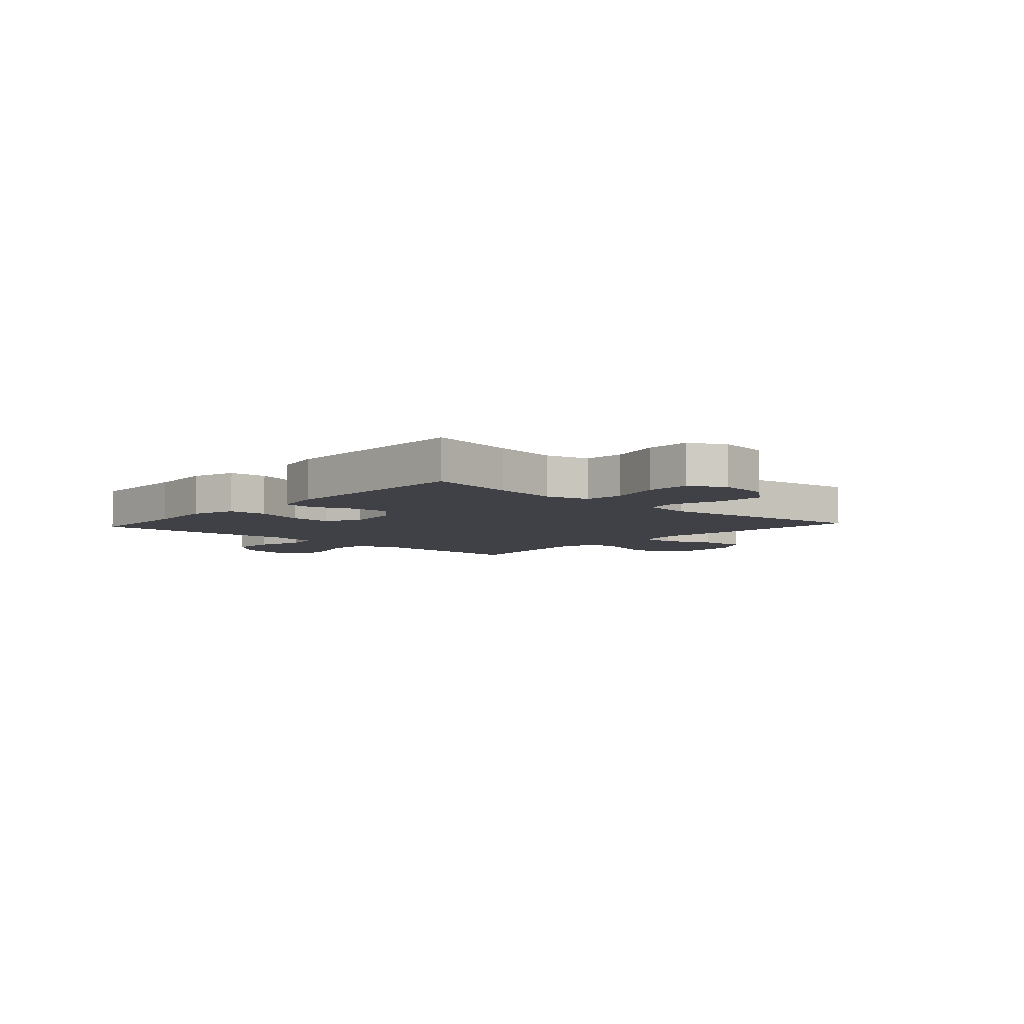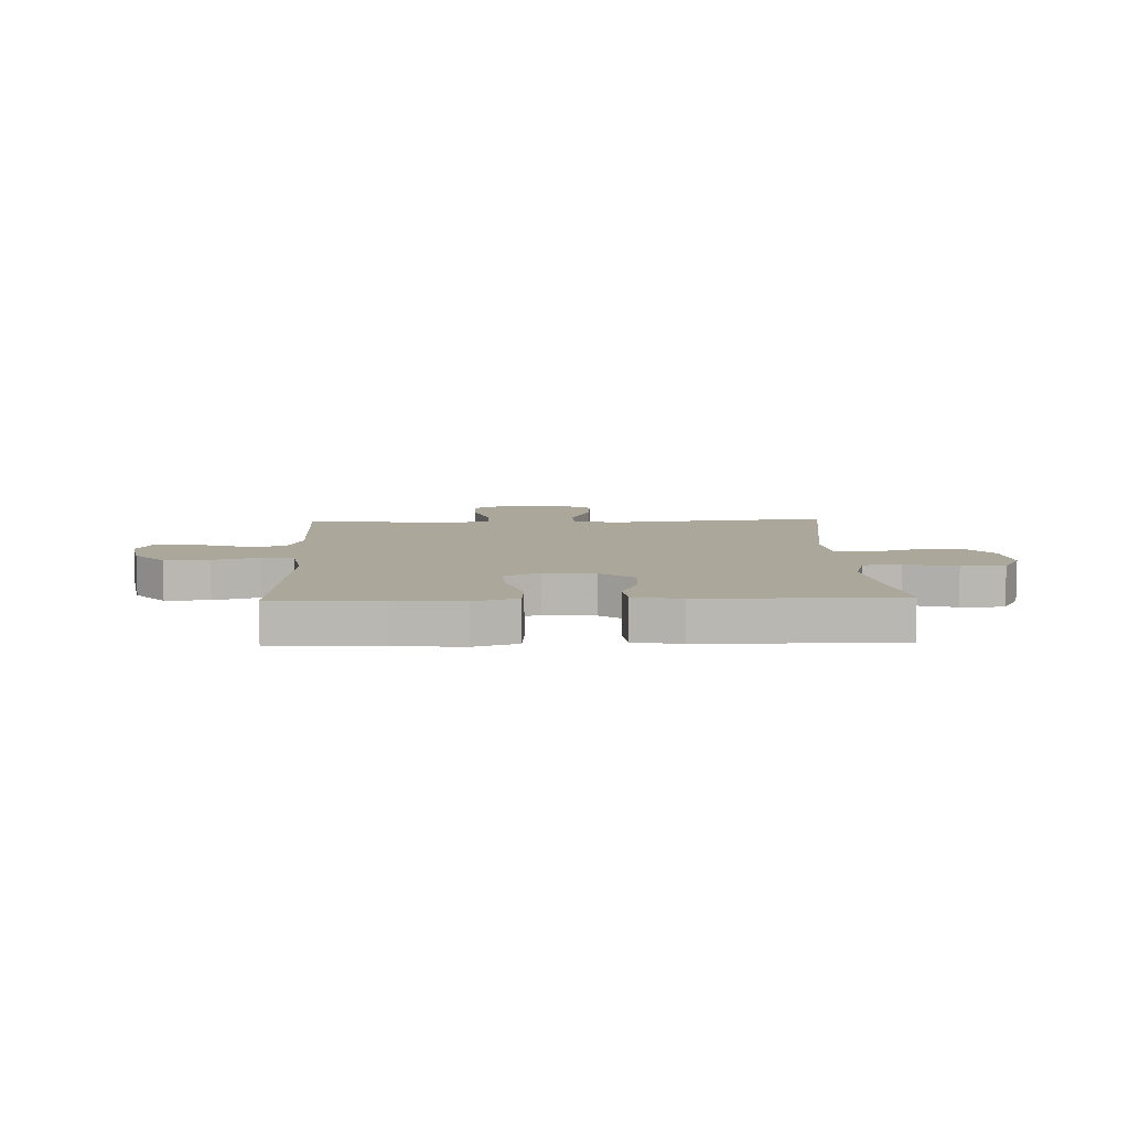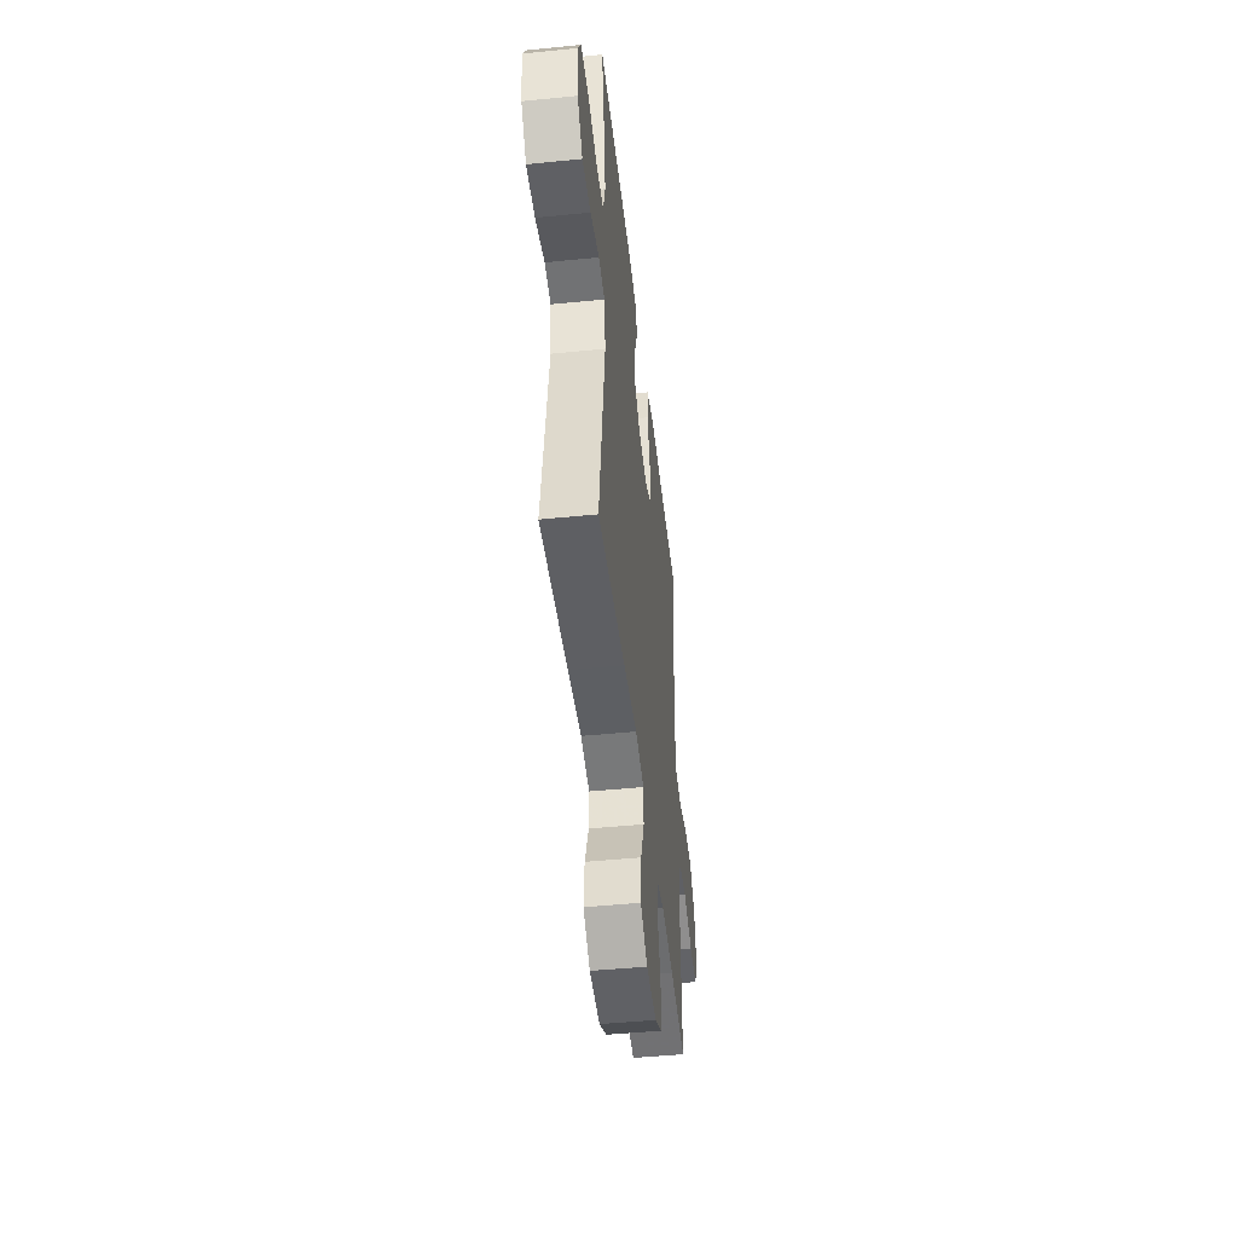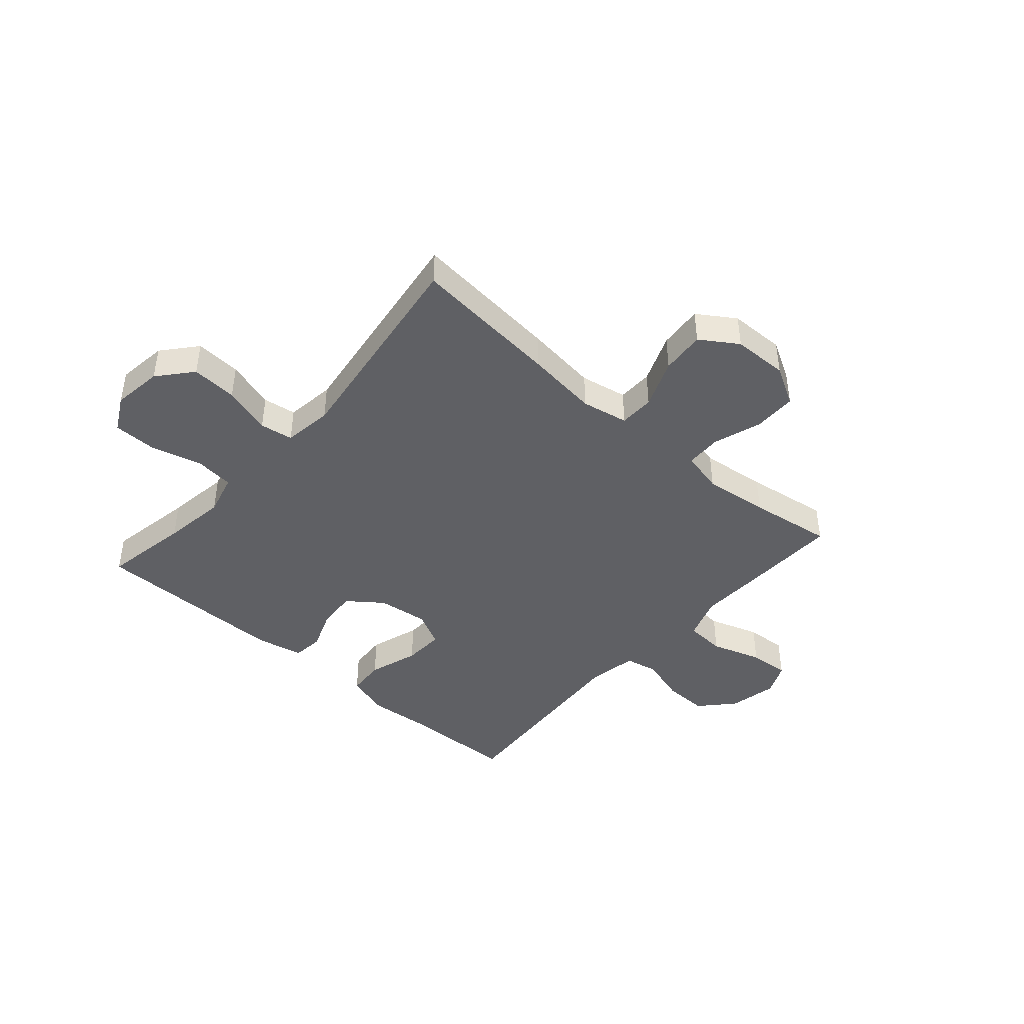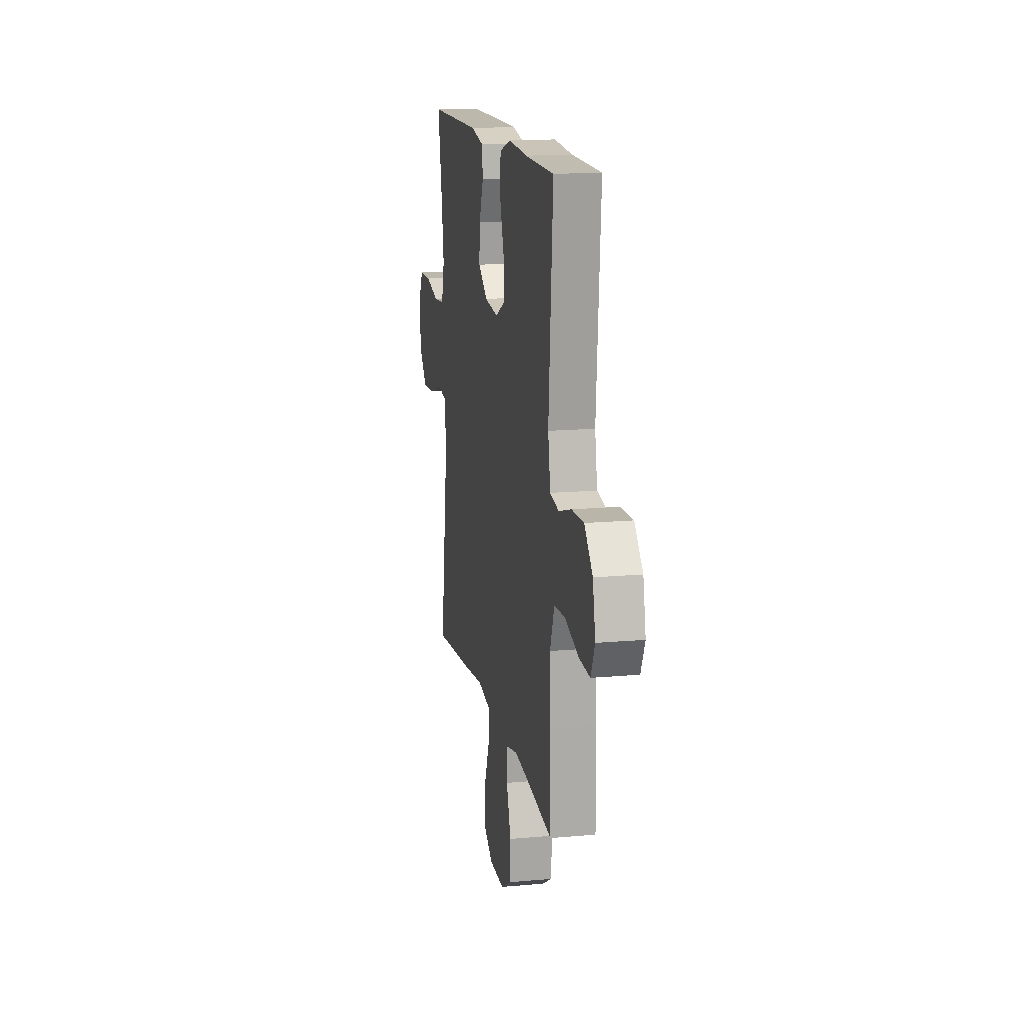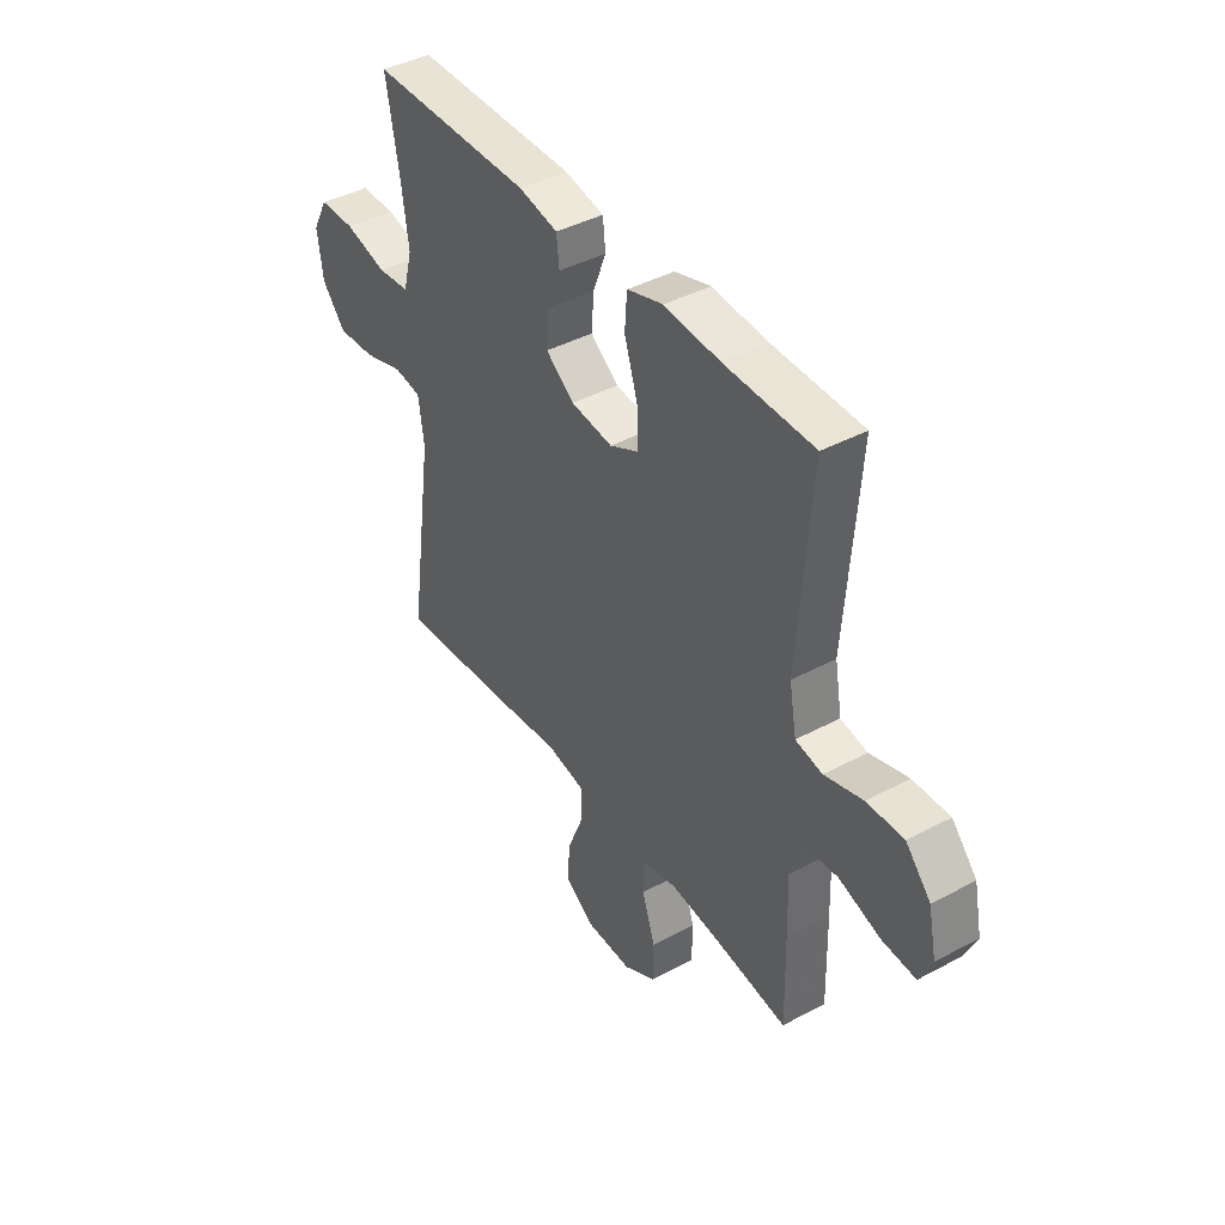
<metadata>
{"format":"obj","ext":"obj","renderer":"f3d","projection":"perspective","resolution":1024,"background":"white","views":[{"elev":-6.0,"azim":47.8,"up":"+Y"},{"elev":8.1,"azim":-2.0,"up":"+Y"},{"elev":-47.2,"azim":96.5,"up":"+Z"},{"elev":-43.2,"azim":138.7,"up":"+Y"},{"elev":15.1,"azim":-101.0,"up":"+Z"},{"elev":41.5,"azim":-123.0,"up":"+Z"}]}
</metadata>
<code>
v 0.5 0.07 -0.5
v 0.232 0.07 -0.474
v 0.1 0.07 -0.458
v 0.015 0.07 -0.474
v 0.014 0.07 -0.538
v 0.05 0.07 -0.627
v 0.057 0.07 -0.707
v -0.01 0.07 -0.751
v -0.11 0.07 -0.753
v -0.181 0.07 -0.713
v -0.182 0.07 -0.635
v -0.153 0.07 -0.547
v -0.155 0.07 -0.482
v -0.231 0.07 -0.464
v -0.349 0.07 -0.478
v -0.5 0.07 -0.5
v -0.496 0.07 -0.326
v -0.492 0.07 -0.205
v -0.52 0.07 -0.126
v -0.593 0.07 -0.121
v -0.684 0.07 -0.151
v -0.758 0.07 -0.156
v -0.785 0.07 -0.097
v -0.767 0.07 -0.01
v -0.712 0.07 0.051
v -0.631 0.07 0.049
v -0.547 0.07 0.024
v -0.488 0.07 0.036
v -0.472 0.07 0.125
v -0.5 0.07 0.5
v -0.304 0.07 0.504
v -0.182 0.07 0.514
v -0.103 0.07 0.49
v -0.098 0.07 0.421
v -0.127 0.07 0.33
v -0.13 0.07 0.255
v -0.066 0.07 0.223
v 0.026 0.07 0.234
v 0.088 0.07 0.281
v 0.083 0.07 0.352
v 0.054 0.07 0.427
v 0.06 0.07 0.483
v 0.146 0.07 0.501
v 0.5 0.07 0.5
v 0.472 0.07 0.343
v 0.456 0.07 0.228
v 0.476 0.07 0.152
v 0.546 0.07 0.145
v 0.639 0.07 0.169
v 0.718 0.07 0.168
v 0.752 0.07 0.104
v 0.74 0.07 0.013
v 0.688 0.07 -0.048
v 0.605 0.07 -0.043
v 0.517 0.07 -0.016
v 0.457 0.07 -0.025
v 0.445 0.07 -0.114
v 0.5 0 -0.5
v 0.232 0 -0.474
v 0.1 0 -0.458
v 0.015 0 -0.474
v 0.014 0 -0.538
v 0.05 0 -0.627
v 0.057 0 -0.707
v -0.01 0 -0.751
v -0.11 0 -0.753
v -0.181 0 -0.713
v -0.182 0 -0.635
v -0.153 0 -0.547
v -0.155 0 -0.482
v -0.231 0 -0.464
v -0.349 0 -0.478
v -0.5 0 -0.5
v -0.496 0 -0.326
v -0.492 0 -0.205
v -0.52 0 -0.126
v -0.593 0 -0.121
v -0.684 0 -0.151
v -0.758 0 -0.156
v -0.785 0 -0.097
v -0.767 0 -0.01
v -0.712 0 0.051
v -0.631 0 0.049
v -0.547 0 0.024
v -0.488 0 0.036
v -0.472 0 0.125
v -0.5 0 0.5
v -0.304 0 0.504
v -0.182 0 0.514
v -0.103 0 0.49
v -0.098 0 0.421
v -0.127 0 0.33
v -0.13 0 0.255
v -0.066 0 0.223
v 0.026 0 0.234
v 0.088 0 0.281
v 0.083 0 0.352
v 0.054 0 0.427
v 0.06 0 0.483
v 0.146 0 0.501
v 0.5 0 0.5
v 0.472 0 0.343
v 0.456 0 0.228
v 0.476 0 0.152
v 0.546 0 0.145
v 0.639 0 0.169
v 0.718 0 0.168
v 0.752 0 0.104
v 0.74 0 0.013
v 0.688 0 -0.048
v 0.605 0 -0.043
v 0.517 0 -0.016
v 0.457 0 -0.025
v 0.445 0 -0.114
f 52 53 54 55
f 50 51 52 55
f 48 49 50 55
f 47 48 55 56
f 46 47 56 57
f 42 43 44 45
f 40 41 42 45
f 39 40 45 46
f 38 39 46 57
f 32 33 34 35
f 31 32 35 36
f 29 30 31 36
f 28 29 36 37
f 24 25 26 27
f 22 23 24 27
f 20 21 22 27
f 19 20 27 28
f 18 19 28 37
f 15 16 17 18
f 14 15 18 37
f 9 10 11 12
f 9 12 13
f 8 9 13
f 5 6 7 8
f 4 5 8 13
f 3 4 13 14
f 1 2 3
f 57 1 3
f 37 38 57
f 3 14 37 57
f 112 111 110 109
f 112 109 108 107
f 112 107 106 105
f 113 112 105 104
f 114 113 104 103
f 102 101 100 99
f 102 99 98 97
f 103 102 97 96
f 114 103 96 95
f 92 91 90 89
f 93 92 89 88
f 93 88 87 86
f 94 93 86 85
f 84 83 82 81
f 84 81 80 79
f 84 79 78 77
f 85 84 77 76
f 94 85 76 75
f 75 74 73 72
f 94 75 72 71
f 69 68 67 66
f 70 69 66
f 70 66 65
f 65 64 63 62
f 70 65 62 61
f 71 70 61 60
f 60 59 58
f 60 58 114
f 114 95 94
f 114 94 71 60
f 1 58 59 2
f 2 59 60 3
f 3 60 61 4
f 4 61 62 5
f 5 62 63 6
f 6 63 64 7
f 7 64 65 8
f 8 65 66 9
f 9 66 67 10
f 10 67 68 11
f 11 68 69 12
f 12 69 70 13
f 13 70 71 14
f 14 71 72 15
f 15 72 73 16
f 16 73 74 17
f 17 74 75 18
f 18 75 76 19
f 19 76 77 20
f 20 77 78 21
f 21 78 79 22
f 22 79 80 23
f 23 80 81 24
f 24 81 82 25
f 25 82 83 26
f 26 83 84 27
f 27 84 85 28
f 28 85 86 29
f 29 86 87 30
f 30 87 88 31
f 31 88 89 32
f 32 89 90 33
f 33 90 91 34
f 34 91 92 35
f 35 92 93 36
f 36 93 94 37
f 37 94 95 38
f 38 95 96 39
f 39 96 97 40
f 40 97 98 41
f 41 98 99 42
f 42 99 100 43
f 43 100 101 44
f 44 101 102 45
f 45 102 103 46
f 46 103 104 47
f 47 104 105 48
f 48 105 106 49
f 49 106 107 50
f 50 107 108 51
f 51 108 109 52
f 52 109 110 53
f 53 110 111 54
f 54 111 112 55
f 55 112 113 56
f 56 113 114 57
f 57 114 58 1

</code>
